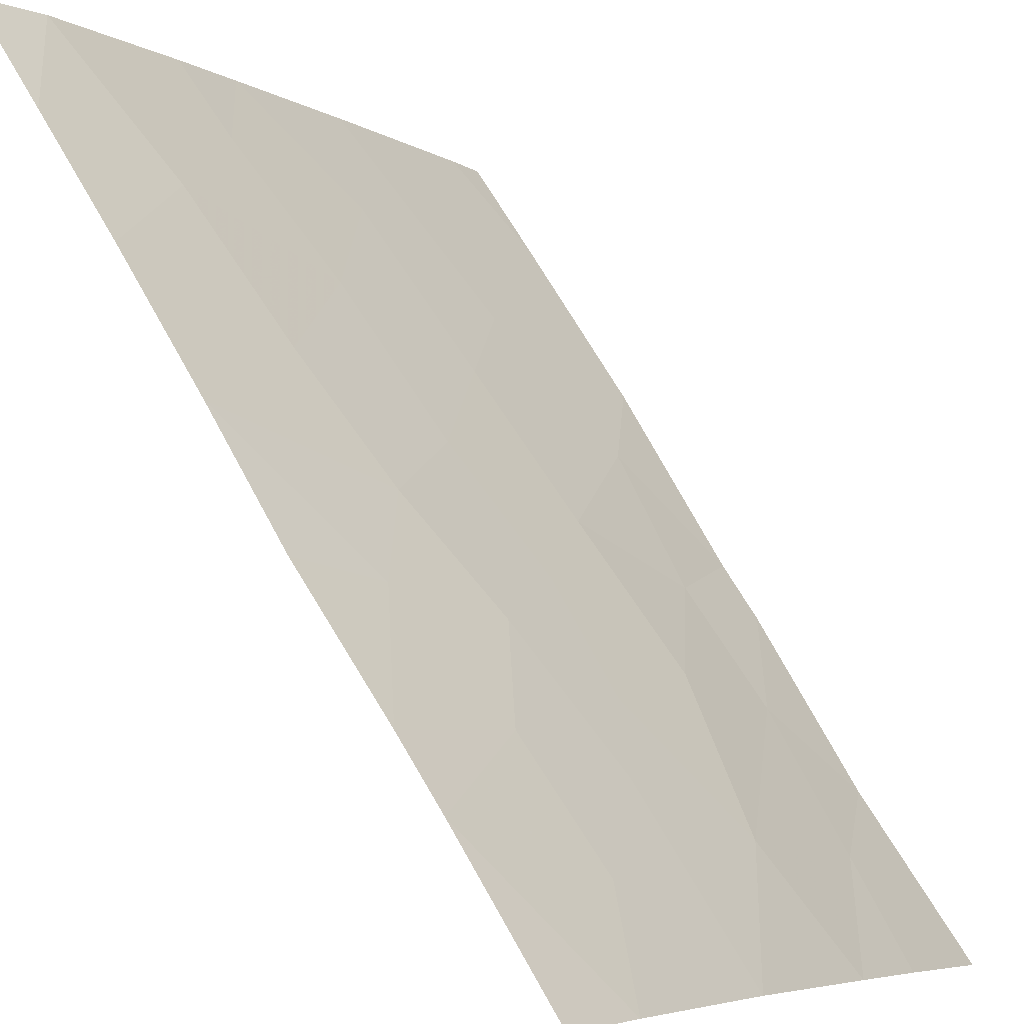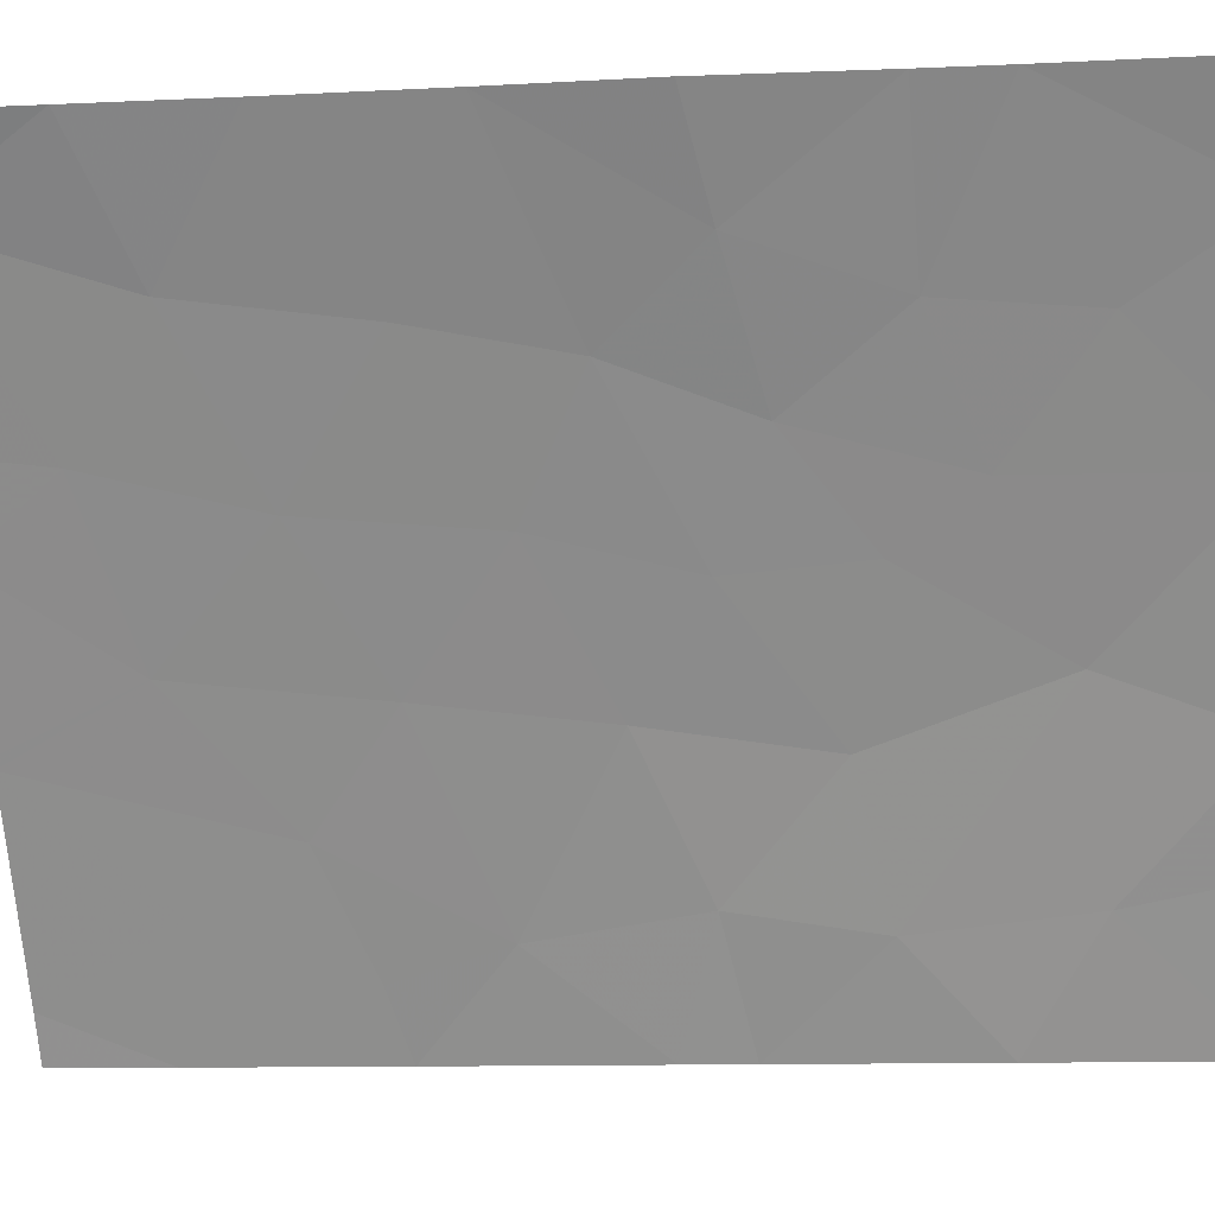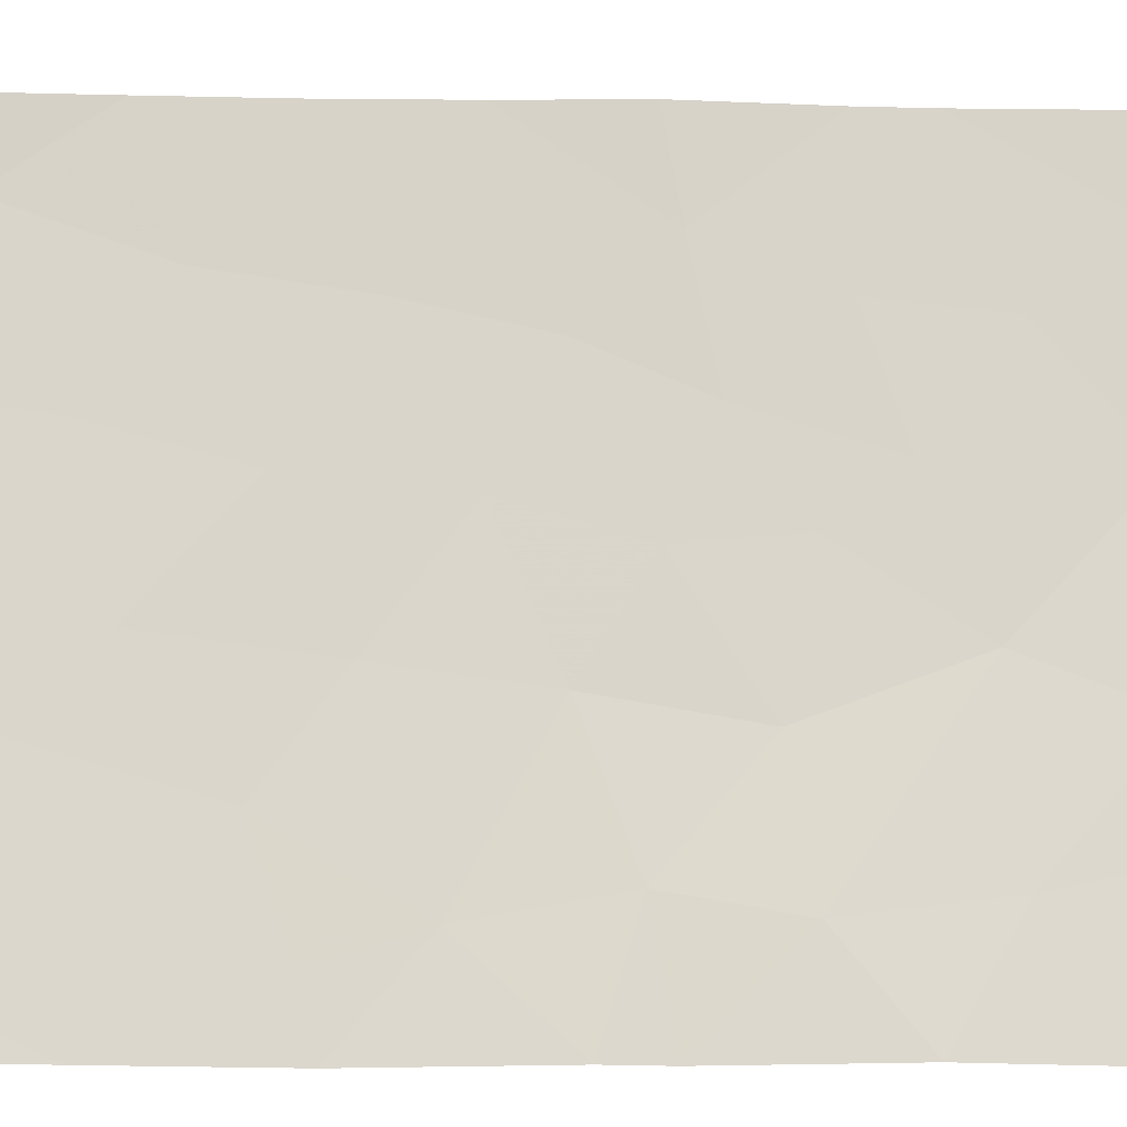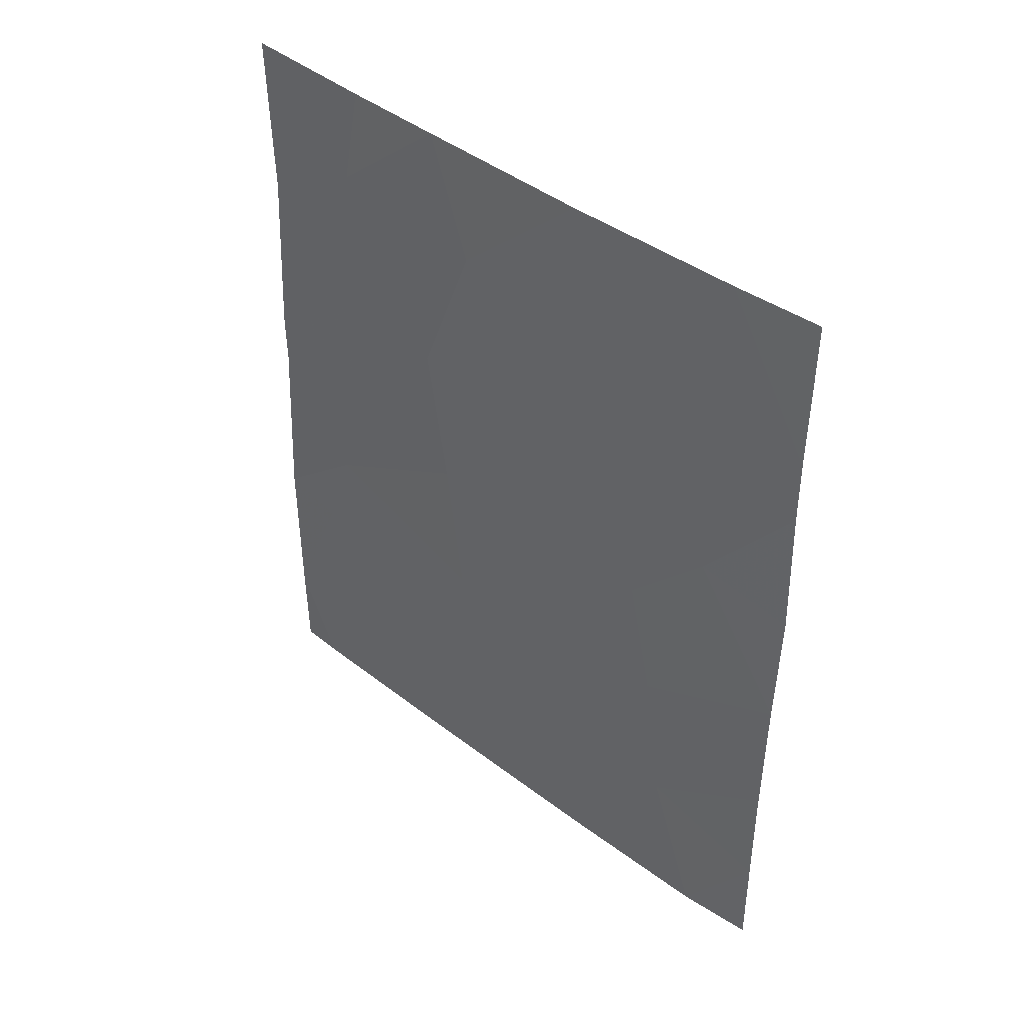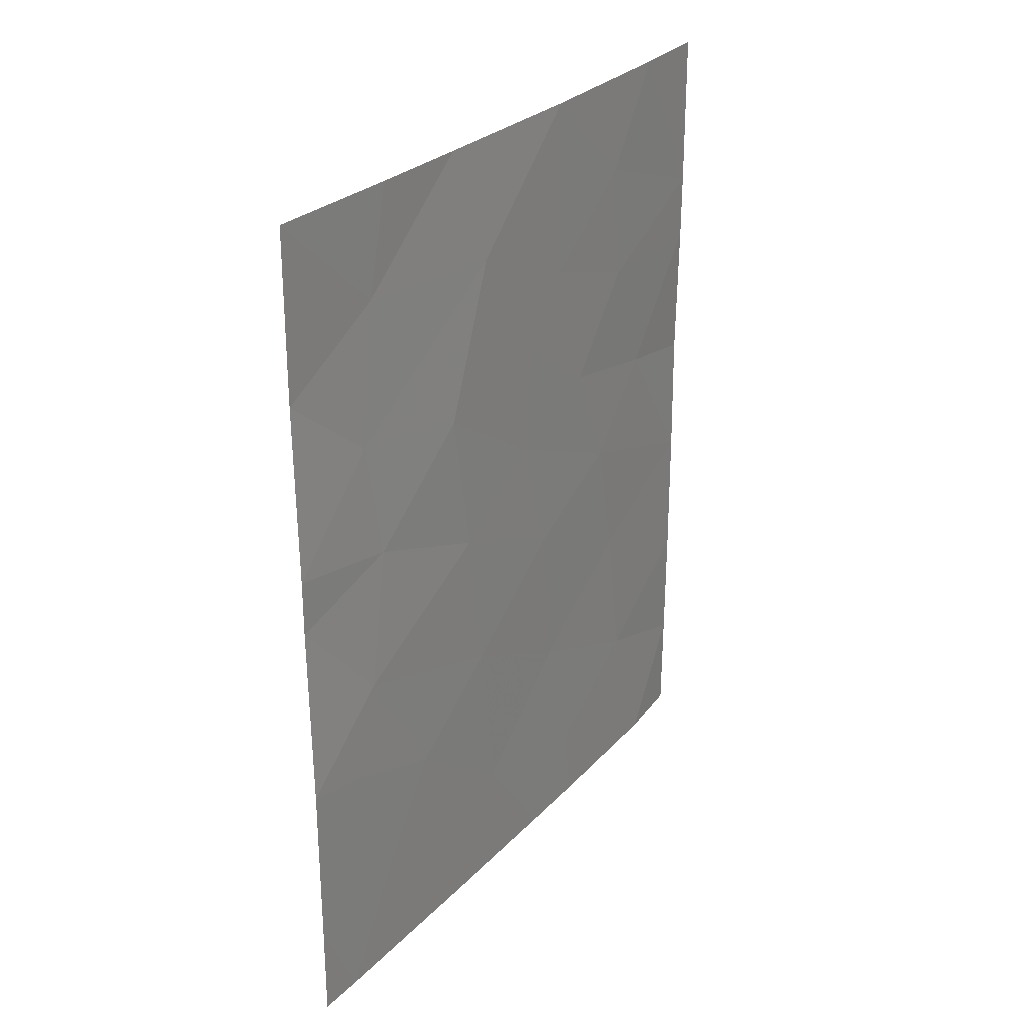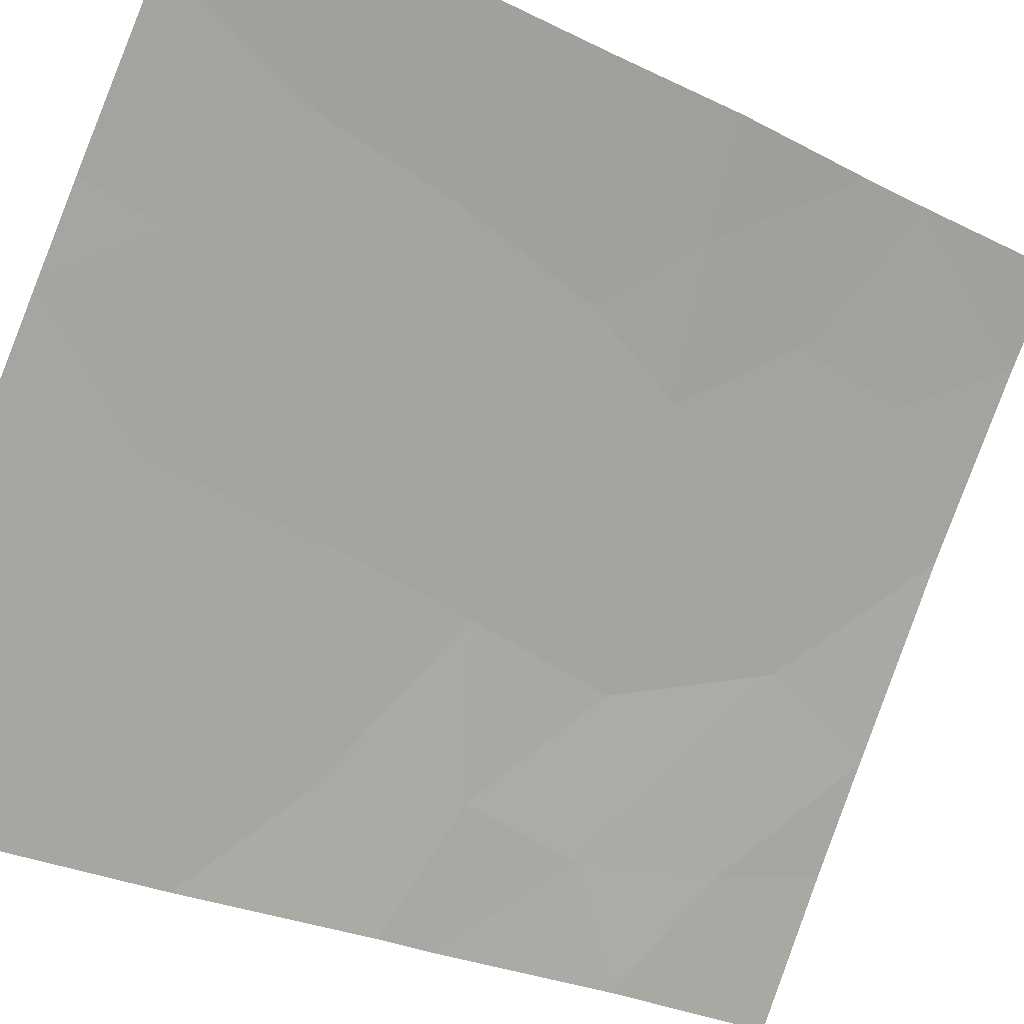
<metadata>
{"format":"obj","ext":"obj","renderer":"f3d","projection":"perspective","resolution":1024,"background":"white","views":[{"elev":66.1,"azim":-29.2,"up":"+Y"},{"elev":-10.1,"azim":-82.8,"up":"+Y"},{"elev":-50.8,"azim":-91.0,"up":"+Y"},{"elev":42.9,"azim":167.0,"up":"+Z"},{"elev":28.4,"azim":68.7,"up":"+Z"},{"elev":-26.8,"azim":-128.6,"up":"+Y"}]}
</metadata>
<code>
v 61.48 30.72 -43.66
v 61.57 30.72 -46.25
v 60.56 32.12 -43.18
v 59.69 33.47 -41.86
v 59.51 33.75 -43.92
v 55.9 38.72 -44.86
v 57.18 37.03 -45.76
v 61.06 31.47 -46.48
v 55.91 38.72 -46.78
v 59.56 33.57 -38
v 59.22 34.15 -39.71
v 55.91 38.72 -40.19
v 55.91 38.72 -41.12
v 56.7 37.63 -42.81
v 59.35 33.98 -46.01
v 57.23 36.95 -39.41
v 56.66 37.72 -38
v 61.57 30.72 -48.62
v 57.95 35.98 -48.89
v 59.7 33.45 -50
v 61.2 31.25 -50
v 61.55 30.72 -50
v 57.87 36.1 -50
v 56.58 37.9 -50
v 61.48 30.72 -42.88
v 60.69 31.87 -41.51
v 55.9 38.72 -48.49
v 55.89 38.72 -50
v 61.39 30.72 -40.41
v 61.42 30.72 -38
v 60.36 32.36 -38
v 55.9 38.72 -38
v 60.52 32.08 -39.5
v 58.38 35.37 -44.79
v 58.13 35.69 -38
v 55.86 38.72 -43.07
v 59.63 33.56 -50
v 58.57 35.08 -41.49
v 60.63 32.1 -48.27
v 58.24 35.55 -46.95
v 59.18 34.21 -48.36
v 60.8 31.84 -45.13
v 57.13 37.09 -41.09
v 58.49 35.21 -50
v 57.79 36.18 -42.42
v 57.41 36.73 -43.99
v 60.18 32.77 -47.04
v 57 37.29 -47.86
v 58.65 34.97 -43.04
v 58.12 35.72 -40.52
f 42 1 3
f 6 9 7
f 10 35 11
f 14 45 43
f 16 17 12
f 18 2 8
f 19 44 41
f 21 22 18
f 39 20 21
f 24 19 48
f 25 29 26
f 23 44 19
f 27 24 48
f 27 28 24
f 12 17 32
f 34 40 15
f 9 27 48
f 16 35 17
f 46 6 7
f 13 36 14
f 3 25 26
f 1 25 3
f 34 15 5
f 47 20 39
f 4 38 49
f 35 16 50
f 15 40 41
f 37 20 41
f 45 14 46
f 43 13 14
f 8 47 39
f 41 40 19
f 15 41 47
f 48 19 40
f 34 7 40
f 5 3 4
f 7 48 40
f 50 16 43
f 42 3 5
f 16 12 43
f 13 43 12
f 44 37 41
f 14 36 6
f 26 29 33
f 34 46 7
f 5 49 34
f 46 34 49
f 46 14 6
f 4 11 38
f 50 38 11
f 11 4 26
f 47 8 42
f 10 11 33
f 15 47 42
f 47 41 20
f 3 26 4
f 39 21 18
f 23 19 24
f 43 45 50
f 9 48 7
f 11 35 50
f 4 49 5
f 49 38 45
f 49 45 46
f 10 33 31
f 1 42 2
f 31 33 30
f 42 5 15
f 33 11 26
f 8 39 18
f 50 45 38
f 42 8 2
f 33 29 30

</code>
